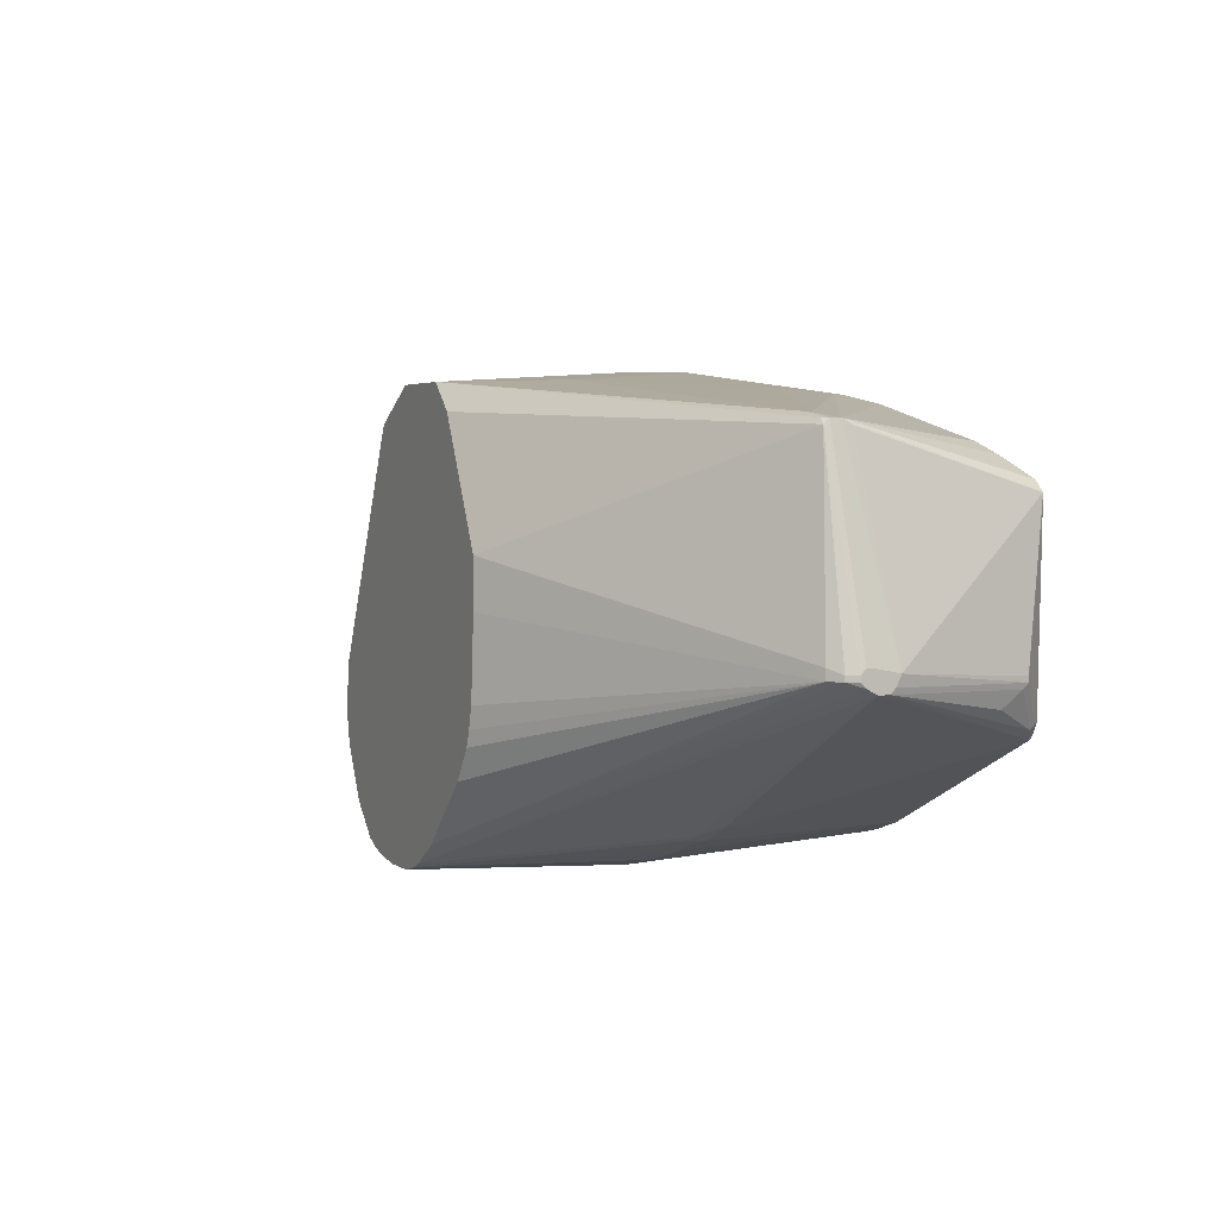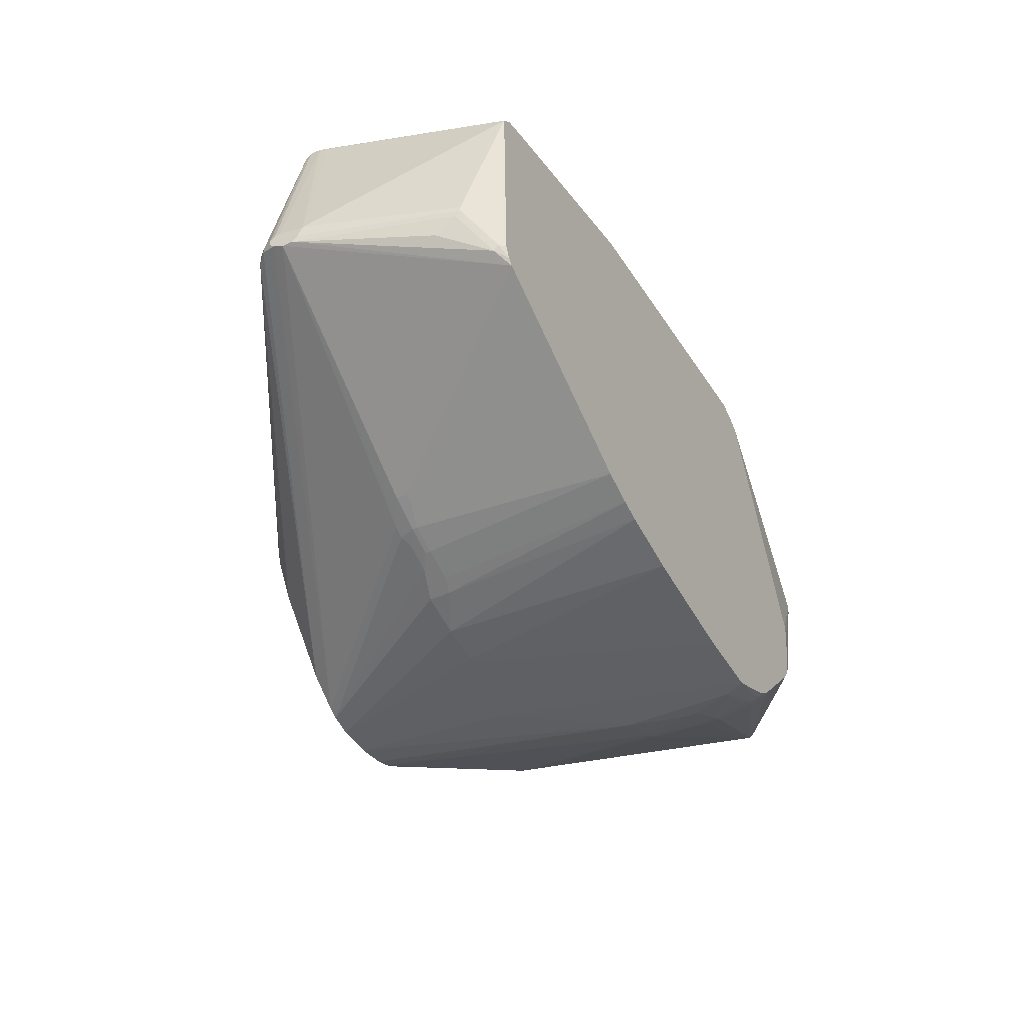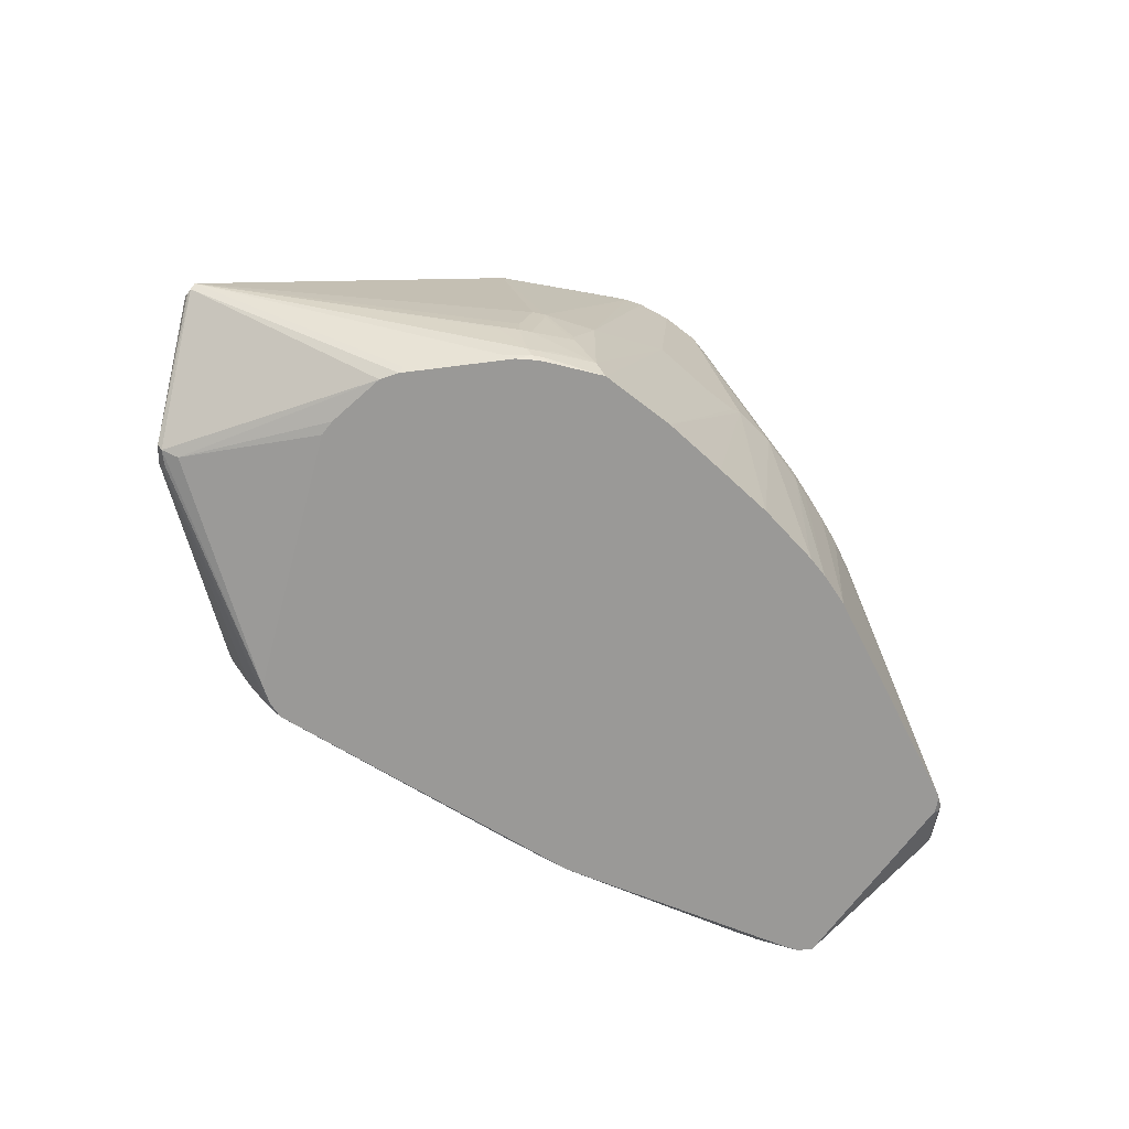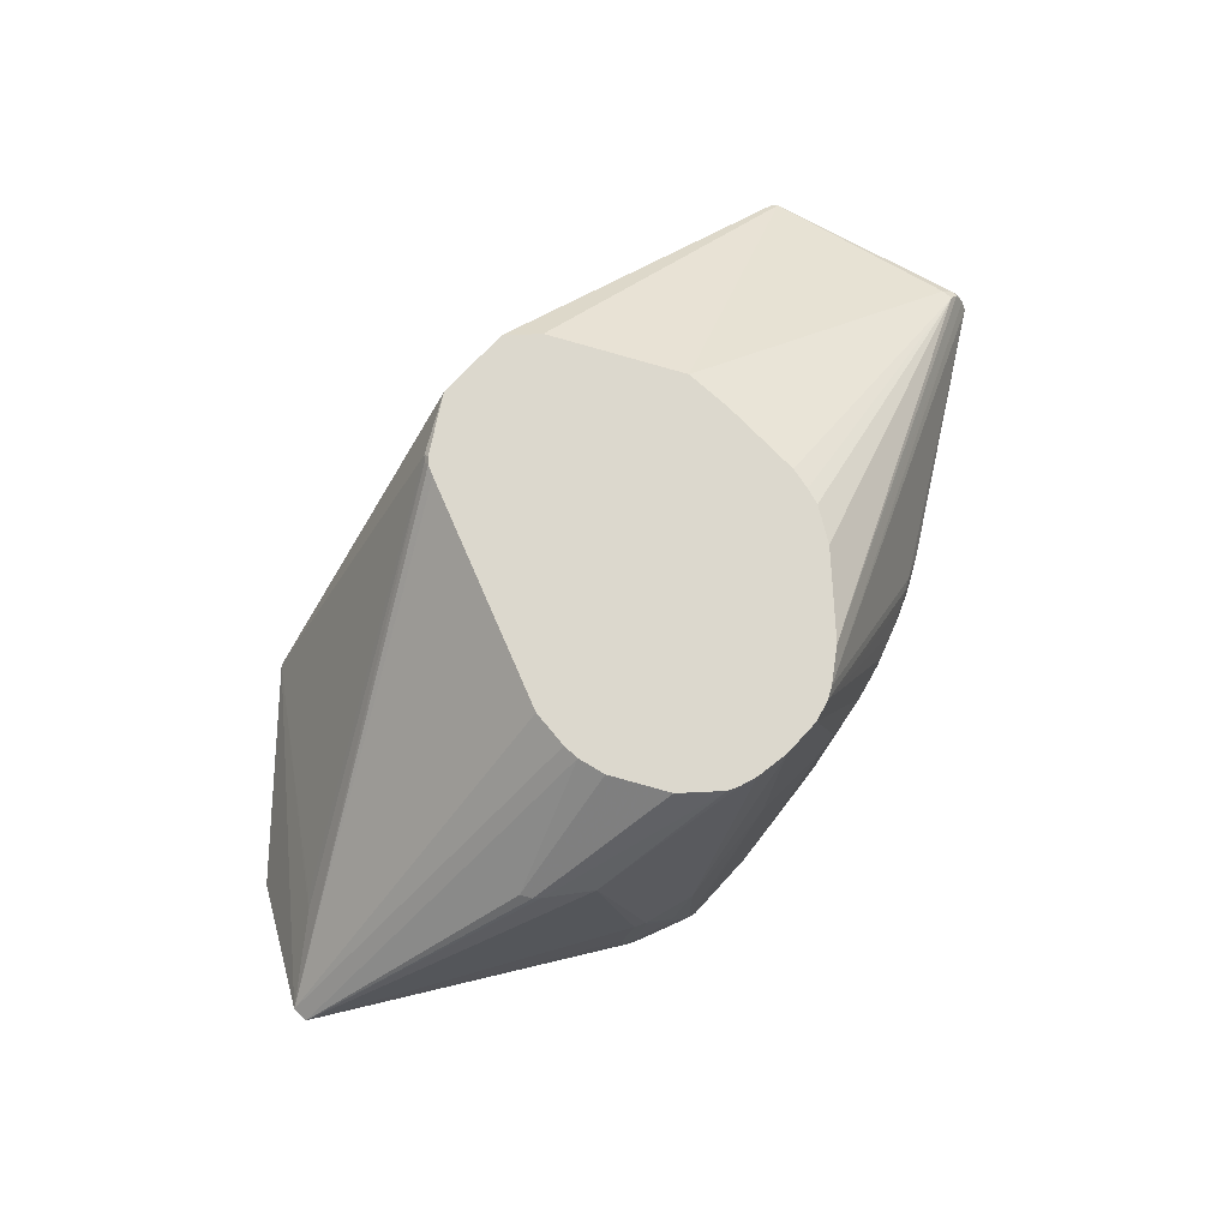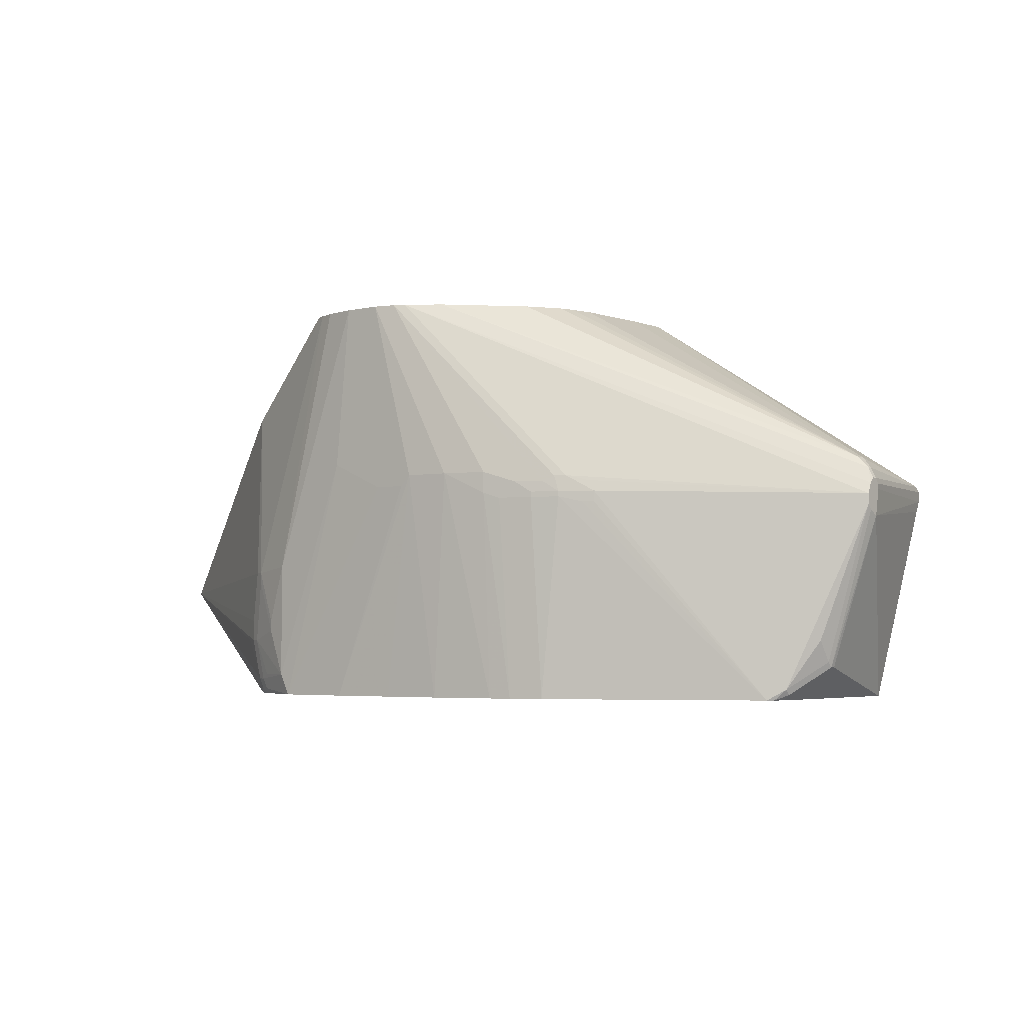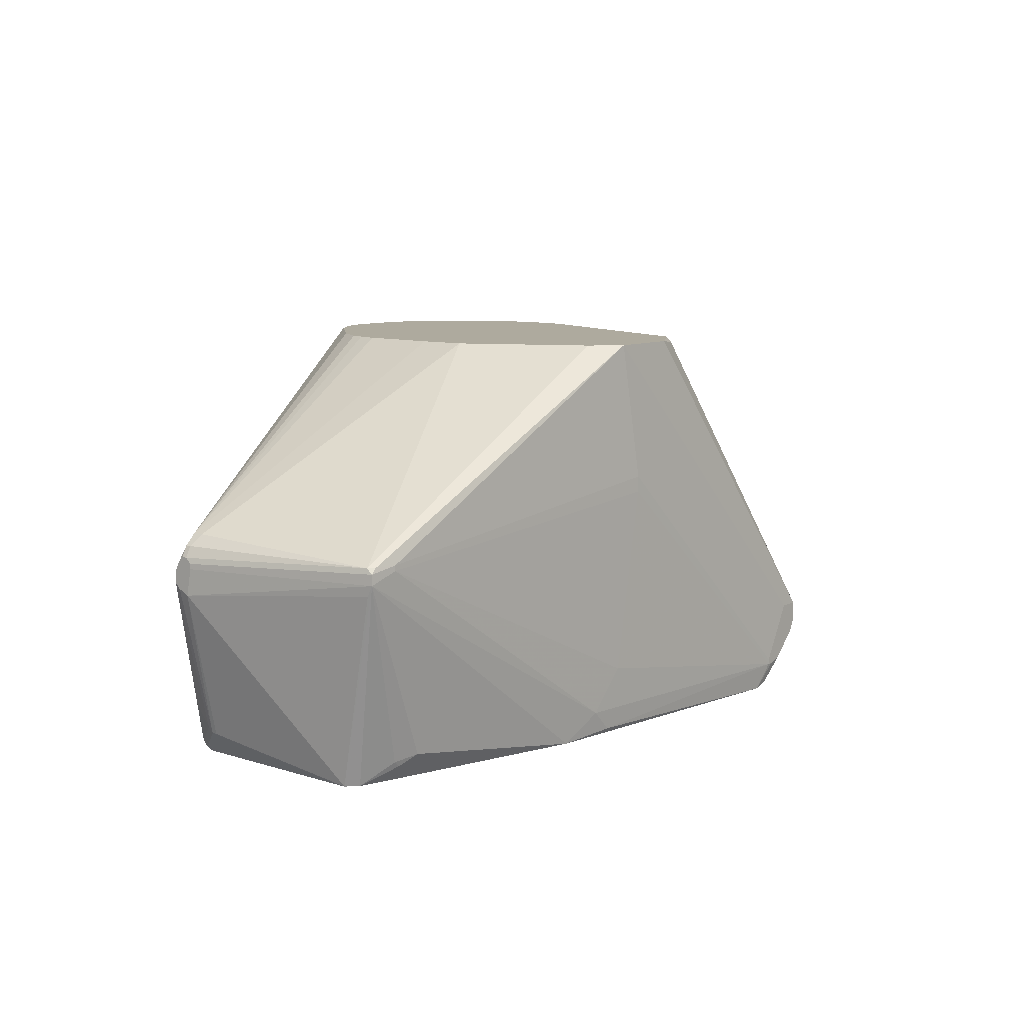
<metadata>
{"format":"obj","ext":"obj","renderer":"f3d","projection":"perspective","resolution":1024,"background":"white","views":[{"elev":3.2,"azim":64.4,"up":"+Y"},{"elev":-43.1,"azim":118.0,"up":"+Y"},{"elev":-69.0,"azim":-37.8,"up":"+Z"},{"elev":72.5,"azim":-47.6,"up":"+Z"},{"elev":-3.8,"azim":37.4,"up":"+Z"},{"elev":9.3,"azim":128.3,"up":"+Z"}]}
</metadata>
<code>
v 174 40 45
v 168 76 39
v 32 36 0
v 39 17 57
v 51 84 0
v 53 4 23
v 81 0 77
v 164 28 2
v 55 5 0
v 113 3 39
v 113 3 43
v 38 19 57
v 177 40 39
v 177 39 34
v 88 0 77
v 46 8 11
v 51 6 3
v 58 2 13
v 78 77 76
v 40 16 57
v 78 76 77
v 108 78 77
v 16 51 29
v 79 78 76
v 59 34 77
v 177 37 40
v 90 2 0
v 106 82 1
v 110 82 5
v 0 40 22
v 44 88 13
v 176 38 43
v 177 38 41
v 36 22 0
v 162 27 0
v 105 1 43
v 47 10 58
v 62 1 26
v 58 24 77
v 119 46 77
v 49 6 11
v 72 2 77
v 92 1 77
v 57 87 0
v 116 4 38
v 123 8 0
v 77 74 77
v 99 84 51
v 153 73 5
v 14 49 29
v 0 38 21
v 54 86 0
v 58 2 15
v 53 4 25
v 168 75 37
v 34 25 0
v 177 40 40
v 95 84 60
v 95 0 41
v 177 39 41
v 64 1 0
v 169 37 6
v 176 39 43
v 119 55 77
v 127 8 38
v 51 5 11
v 62 1 4
v 0 37 22
v 75 1 77
v 49 6 15
v 51 5 25
v 78 1 0
v 89 0 41
v 64 9 77
v 53 6 0
v 52 6 1
v 113 5 0
v 89 83 77
v 126 8 42
v 59 19 77
v 78 0 46
v 53 5 3
v 55 4 4
v 174 38 45
v 116 24 77
v 70 3 77
v 168 75 42
v 79 77 77
v 54 5 1
v 48 9 1
v 36 21 1
v 50 8 0
v 0 39 21
v 104 83 13
v 50 88 6
v 50 85 2
v 15 59 4
v 117 6 0
v 45 88 11
v 54 88 5
v 44 88 17
v 169 32 11
v 162 67 0
v 122 6 38
v 97 0 43
v 124 7 41
v 101 3 0
v 94 2 77
v 128 9 42
v 58 27 77
v 119 5 41
v 132 11 41
v 177 36 38
v 164 65 0
v 117 27 77
v 118 31 77
v 168 76 41
v 167 76 42
v 54 87 1
v 48 88 17
v 11 60 6
v 163 29 0
v 164 29 1
v 164 64 0
v 163 77 41
v 169 36 6
v 177 37 35
v 169 35 7
v 127 8 39
v 131 10 37
v 122 6 39
v 100 6 77
v 112 18 77
v 103 83 77
v 163 77 42
v 14 62 5
v 12 60 5
v 13 63 7
v 53 88 5
v 32 39 0
v 157 71 4
v 156 71 3
v 177 36 36
v 97 84 56
v 99 84 48
v 117 80 0
v 14 63 6
v 159 68 0
v 133 11 39
v 133 11 37
v 161 26 0
v 54 88 6
f 68 76 17
f 44 95 139
f 17 82 41
f 106 43 111
f 2 114 103
f 109 113 108
f 152 144 48
f 97 5 140
f 109 129 149
f 137 147 136
f 103 148 142
f 111 43 11
f 21 30 47
f 81 59 7
f 64 1 87
f 113 151 143
f 2 146 29
f 97 140 3
f 68 20 4
f 52 148 5
f 70 6 71
f 71 6 54
f 7 59 15
f 41 70 68
f 49 146 2
f 118 135 134
f 123 128 8
f 90 91 92
f 68 91 90
f 75 148 9
f 60 33 57
f 11 36 10
f 4 80 12
f 2 13 14
f 15 59 105
f 38 67 81
f 43 40 15
f 24 88 78
f 17 16 68
f 18 67 53
f 24 19 88
f 37 20 68
f 10 98 45
f 92 148 75
f 47 40 21
f 78 40 134
f 105 36 15
f 74 40 80
f 87 22 64
f 101 23 24
f 110 40 25
f 108 113 26
f 72 148 27
f 29 28 100
f 101 138 30
f 101 95 31
f 26 32 132
f 13 33 14
f 51 56 34
f 8 151 35
f 143 151 8
f 105 107 36
f 54 6 53
f 66 6 41
f 86 20 37
f 38 7 69
f 37 71 54
f 68 71 37
f 80 39 12
f 115 40 85
f 41 16 17
f 68 16 41
f 101 24 78
f 25 30 110
f 69 42 38
f 108 43 109
f 61 148 72
f 140 148 3
f 28 146 44
f 89 9 61
f 56 97 3
f 45 98 104
f 37 42 86
f 126 124 62
f 75 9 76
f 104 98 46
f 47 30 25
f 81 67 61
f 134 135 48
f 80 40 39
f 53 67 38
f 141 142 49
f 19 50 30
f 113 149 151
f 93 121 51
f 44 148 52
f 54 53 38
f 114 55 14
f 3 148 56
f 137 56 51
f 13 117 57
f 134 58 120
f 73 72 59
f 57 117 60
f 9 148 61
f 126 62 14
f 63 33 60
f 32 33 63
f 22 40 64
f 151 65 46
f 41 82 66
f 66 67 18
f 12 39 68
f 7 40 69
f 41 6 70
f 68 70 71
f 61 72 73
f 81 7 38
f 74 20 86
f 38 42 54
f 44 52 119
f 92 75 76
f 107 148 77
f 134 40 22
f 88 40 78
f 79 43 106
f 74 80 4
f 61 73 81
f 67 82 61
f 82 83 66
f 54 42 37
f 68 39 30
f 32 1 84
f 84 115 85
f 42 40 86
f 11 43 36
f 60 117 87
f 21 40 88
f 136 147 5
f 82 76 89
f 90 76 68
f 92 91 34
f 30 93 68
f 30 121 93
f 100 145 94
f 96 95 119
f 137 97 56
f 10 77 98
f 119 95 44
f 31 95 99
f 100 95 152
f 101 134 120
f 2 55 114
f 14 55 2
f 8 102 143
f 114 148 103
f 46 65 104
f 63 60 87
f 72 27 105
f 36 77 10
f 10 131 11
f 111 129 106
f 105 27 107
f 77 148 98
f 18 6 66
f 53 6 18
f 26 132 108
f 68 4 12
f 109 43 79
f 30 39 110
f 1 40 84
f 11 131 111
f 109 112 113
f 98 148 46
f 73 59 81
f 62 124 114
f 17 76 82
f 61 82 89
f 78 134 101
f 22 118 134
f 132 32 84
f 116 115 84
f 118 117 135
f 143 33 113
f 36 43 15
f 15 40 7
f 69 40 42
f 86 40 74
f 2 117 13
f 87 118 22
f 92 76 90
f 52 5 119
f 51 91 68
f 34 91 51
f 21 19 30
f 88 19 21
f 31 138 101
f 152 95 120
f 138 121 30
f 68 93 51
f 35 122 123
f 122 148 124
f 76 9 89
f 107 77 36
f 5 147 119
f 139 95 100
f 94 145 125
f 100 28 44
f 2 141 49
f 151 130 65
f 29 146 28
f 59 72 105
f 35 123 8
f 56 148 34
f 146 148 44
f 14 62 114
f 126 128 123
f 14 127 126
f 102 128 143
f 8 128 102
f 65 129 104
f 65 130 129
f 27 148 107
f 4 20 74
f 25 40 47
f 39 40 110
f 64 40 1
f 116 40 115
f 45 131 10
f 104 131 45
f 67 83 82
f 66 83 67
f 87 117 118
f 84 40 116
f 84 133 132
f 85 133 84
f 63 1 32
f 87 1 63
f 57 33 13
f 2 125 117
f 108 40 43
f 132 40 108
f 133 40 132
f 85 40 133
f 144 58 134
f 48 144 134
f 117 125 135
f 29 125 2
f 137 5 97
f 137 136 5
f 24 23 19
f 30 50 101
f 119 147 96
f 51 121 137
f 31 99 138
f 44 139 100
f 34 148 92
f 5 148 140
f 103 141 2
f 103 142 141
f 127 128 126
f 143 128 127
f 26 33 32
f 113 33 26
f 127 33 143
f 14 33 127
f 152 58 144
f 120 58 152
f 135 145 48
f 29 94 125
f 142 148 146
f 124 148 114
f 50 23 101
f 19 23 50
f 120 95 101
f 121 147 137
f 95 147 99
f 96 147 95
f 35 148 122
f 46 148 151
f 123 124 126
f 122 124 123
f 79 129 109
f 106 129 79
f 149 112 109
f 113 112 149
f 100 94 29
f 125 145 135
f 138 147 121
f 99 147 138
f 151 148 35
f 49 142 146
f 129 130 149
f 149 150 151
f 131 129 111
f 104 129 131
f 152 145 100
f 48 145 152
f 150 130 151
f 149 130 150

</code>
